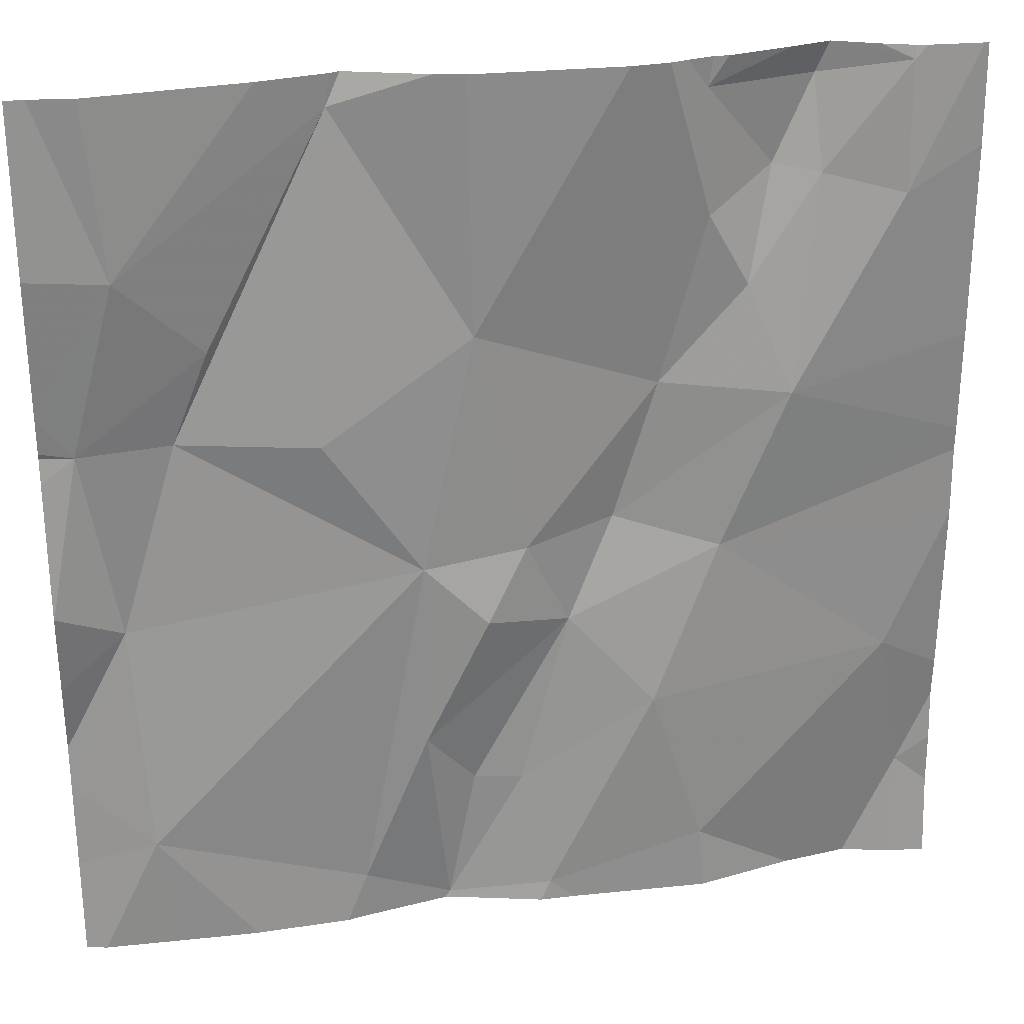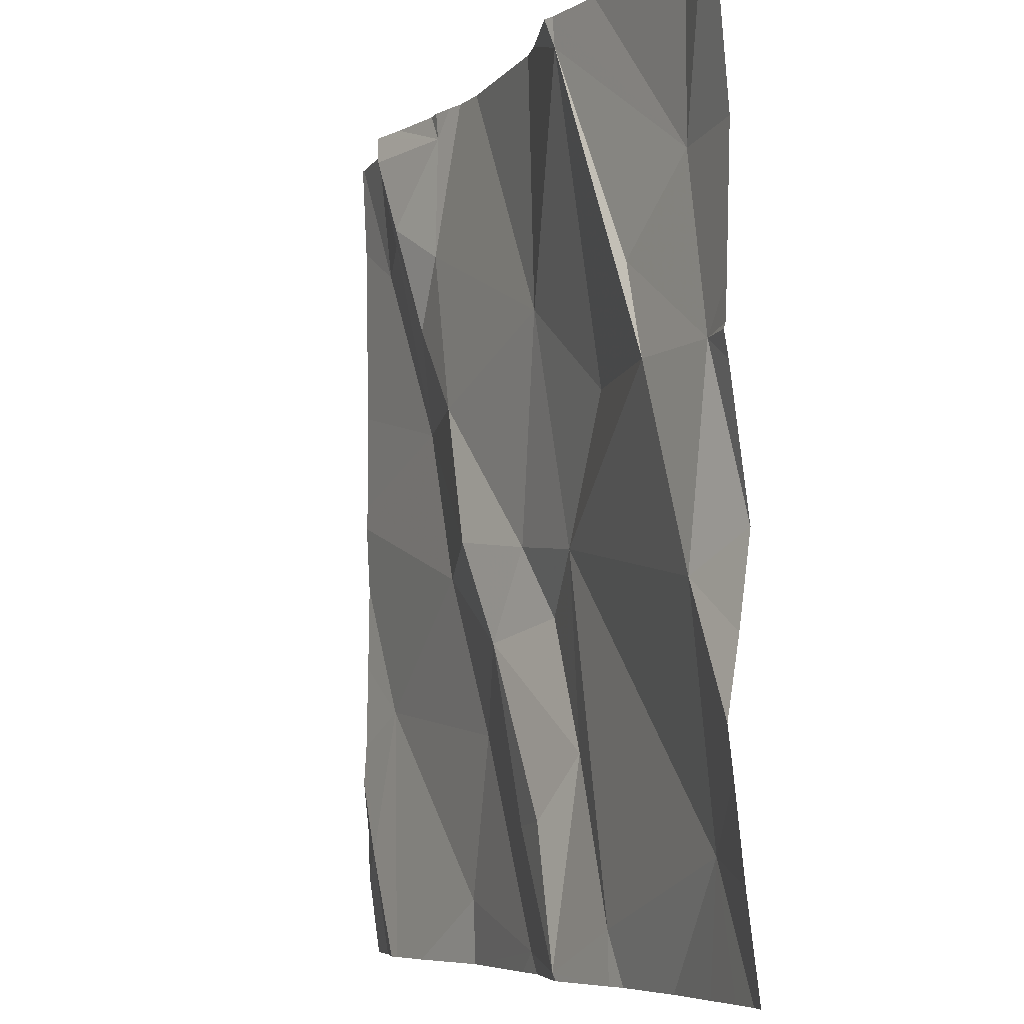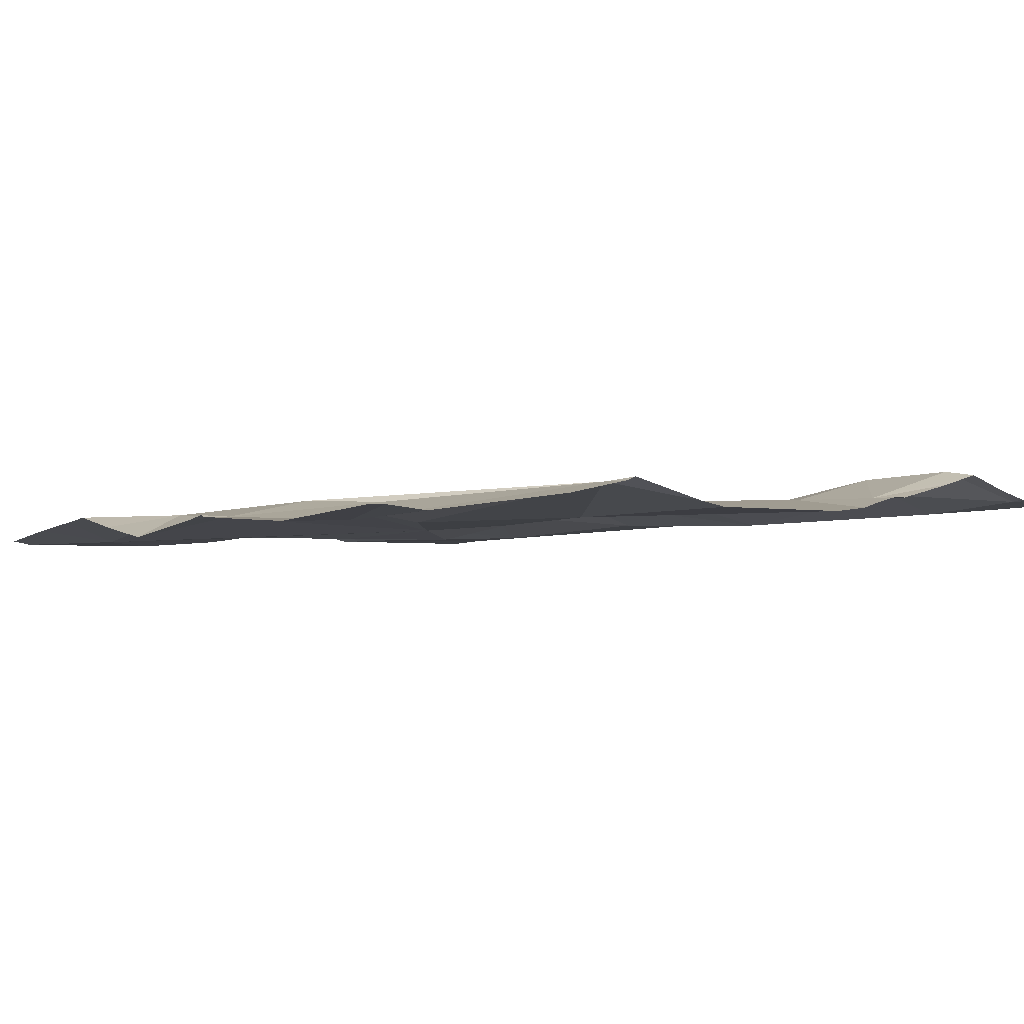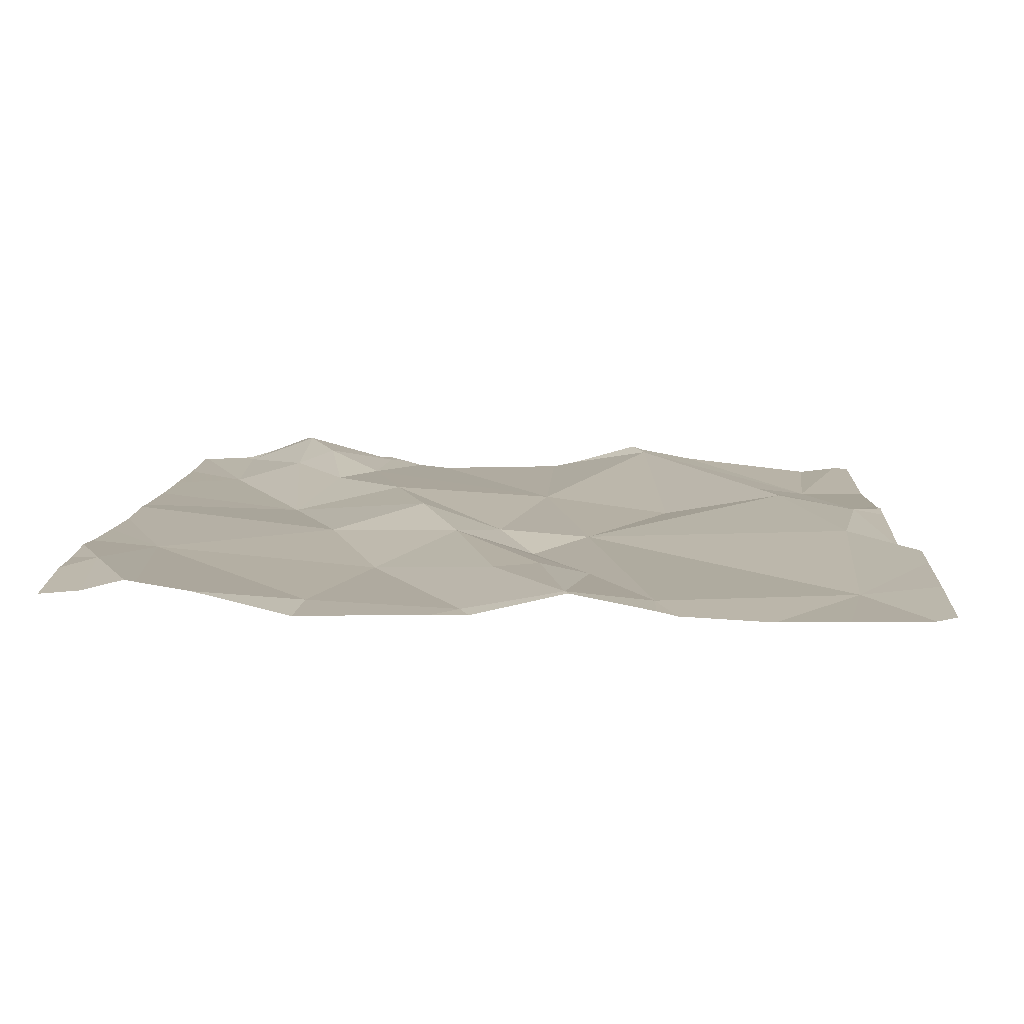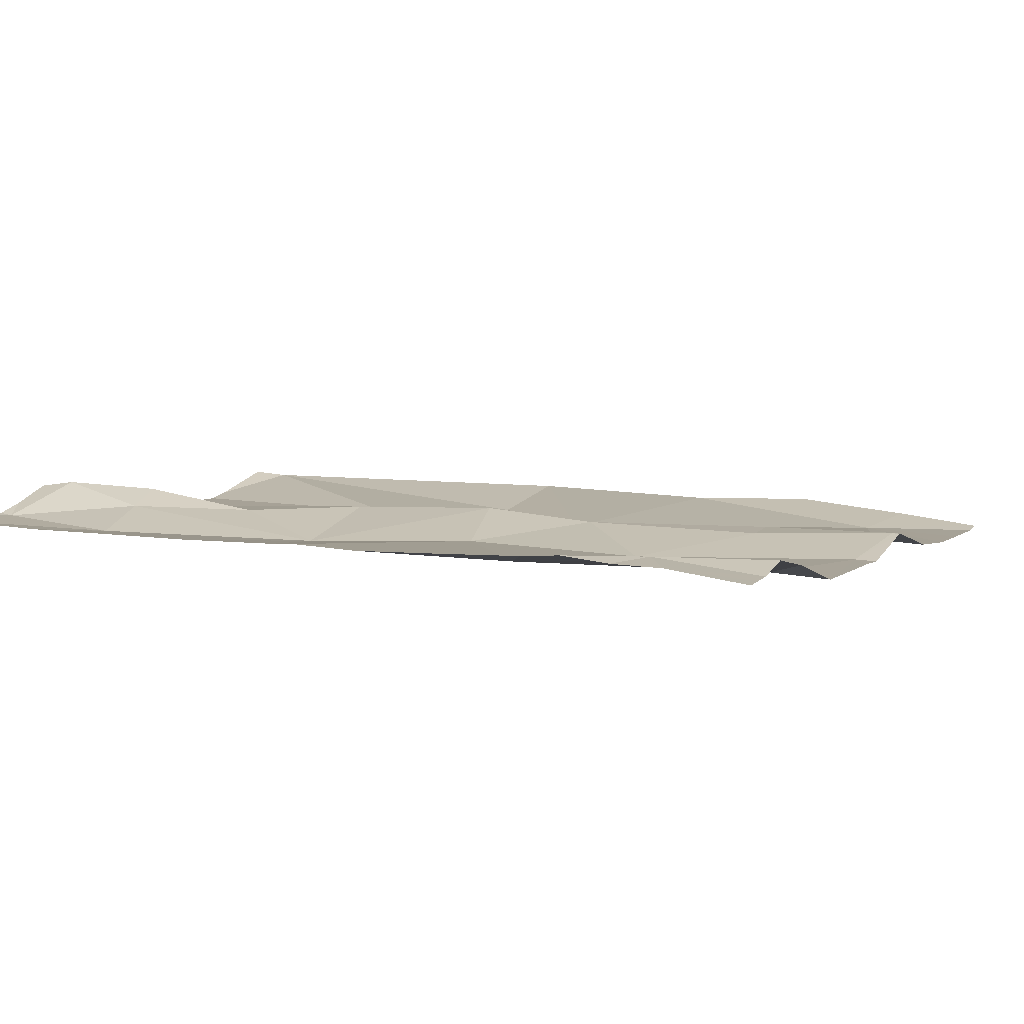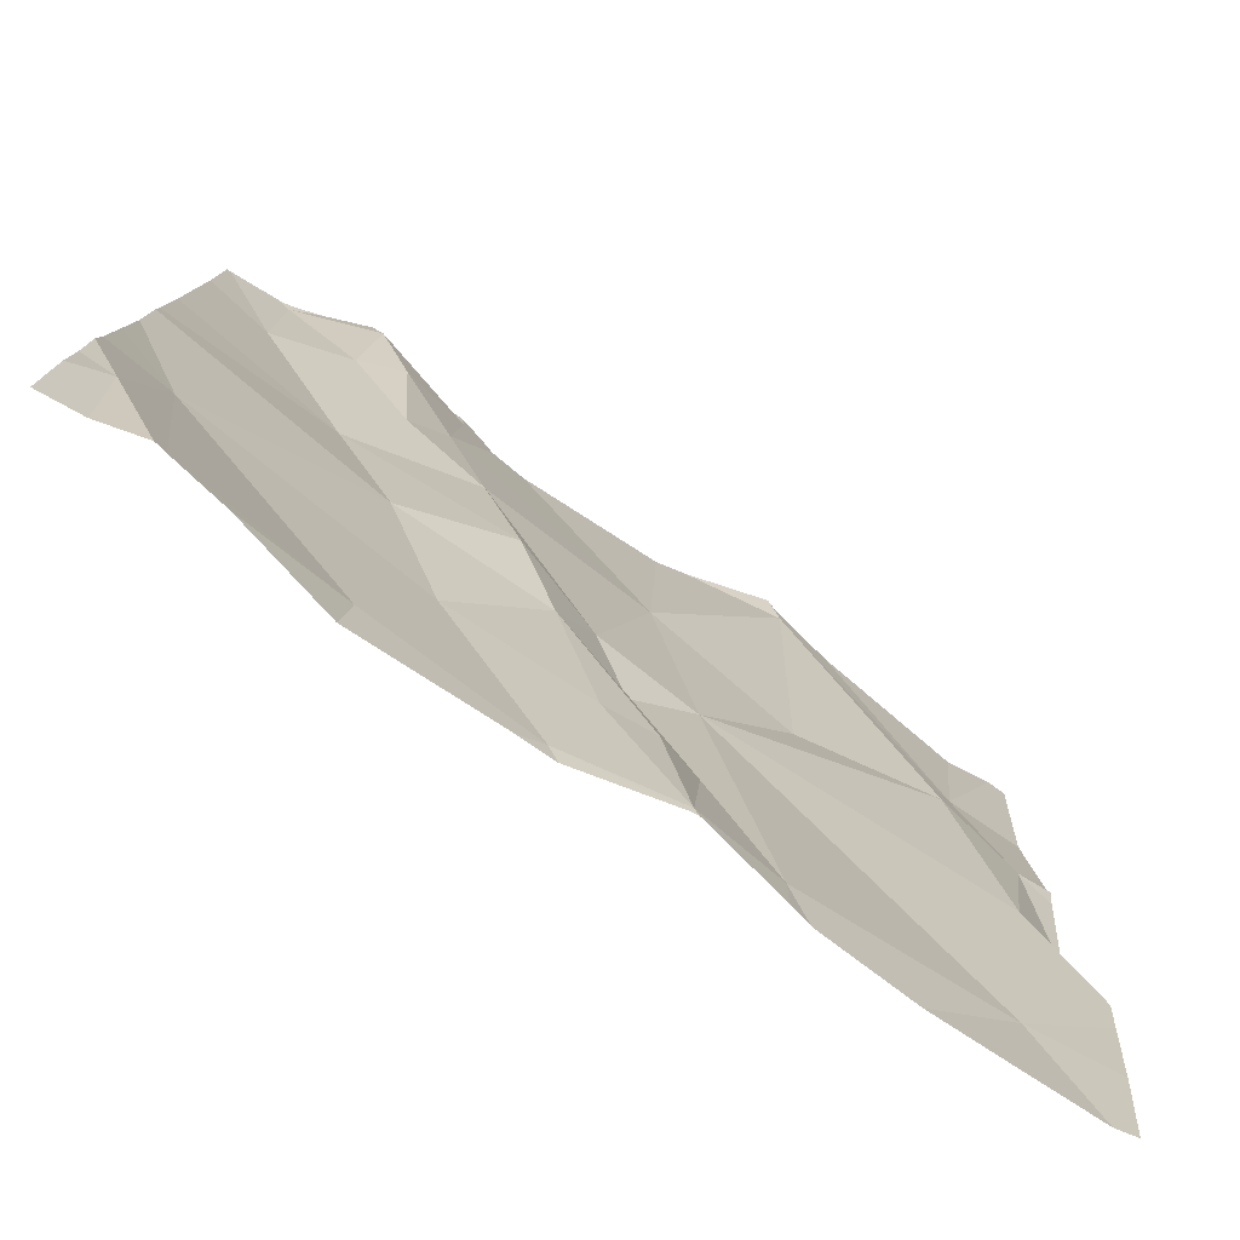
<metadata>
{"format":"obj","ext":"obj","renderer":"f3d","projection":"perspective","resolution":1024,"background":"white","views":[{"elev":28.7,"azim":170.2,"up":"+Y"},{"elev":-6.8,"azim":68.2,"up":"+Y"},{"elev":-0.8,"azim":146.7,"up":"+Z"},{"elev":8.3,"azim":2.2,"up":"+Z"},{"elev":4.6,"azim":-64.8,"up":"+Z"},{"elev":-79.9,"azim":-33.7,"up":"+Y"}]}
</metadata>
<code>
v -112.5 275.9 501
v -112.5 276.5 501
v -112.5 275.7 501
v -111.6 276 501
v -112.4 276.5 501
v -112.5 276.5 501
v -112.5 276.4 501
v -111.9 276.5 501
v -111.6 275.7 501
v -111.6 276.4 501
v -111.6 276.2 501
v -111.6 275.8 501
v -112.3 276.2 501
v -112 276.5 501
v -112.4 276.4 501
v -112.3 276.4 501
v -112.4 276.5 501
v -112.3 276 501
v -112.3 276.5 501
v -111.7 275.7 501
v -112.5 275.6 501
v -111.6 276.5 501
v -112.4 276.5 501
v -112.3 276.5 501
v -112.1 275.9 501
v -112.1 275.7 501
v -112.2 275.8 501
v -112.3 276.5 501
v -112.2 276 501
v -111.9 275.6 501
v -112 276 501
v -112.1 275.6 501
v -112 275.6 501
v -112 276.5 501
v -112.3 276.3 501
v -112.2 276.2 501
v -112.3 276.4 501
v -112 276 501
v -112.1 276 501
v -111.6 275.6 501
v -112 275.8 501
v -112.3 275.7 501
v -111.9 276.5 501
v -111.7 276.2 501
v -111.9 276.2 501
v -111.8 276.3 501
v -111.7 276.4 501
v -111.6 276.2 501
v -112 275.7 501
v -111.6 276 501
v -111.6 275.6 500.9
v -111.6 276 501
v -111.6 275.6 501
v -112 276.3 501
v -111.7 275.6 500.9
v -112.4 275.6 501
v -111.9 275.6 501
v -112.4 275.6 501
v -112.5 275.7 501
v -112.5 276.5 501
v -112.5 275.8 501
v -112.5 275.9 501
v -112.5 276.4 501
v -112.5 275.7 501
v -112.5 276.1 501
v -112.5 276.2 501
v -112.5 276 501
v -112.5 276.3 501
v -112.5 275.8 501
v -112.5 276.1 501
v -111.6 275.9 501
v -111.6 275.8 501
v -111.6 276.2 501
v -111.6 276.2 501
v -111.6 276.2 501
v -111.6 276 501
v -111.9 275.6 501
v -112.4 275.6 501
v -111.8 275.6 500.9
v -112 275.6 501
v -112.3 275.6 501
v -112.1 275.6 501
v -112 275.6 501
v -112.1 275.6 501
v -112.5 275.6 501
v -112.5 275.6 501
v -112.2 276.5 501
v -112.2 276.5 501
v -111.9 276.5 501
v -111.8 276.5 501
v -111.6 276.5 501
v -112.2 276.5 501
v -112.3 276.5 501
v -112.5 276.5 501
v -112.5 276.5 501
v -111.6 276.5 501
v -111.6 276.5 501
v -112.5 276.5 501
f 1 3 58
f 21 59 85
f 74 48 73
f 73 48 75
f 89 43 47
f 72 50 12
f 71 50 72
f 3 1 61
f 15 6 7
f 78 42 56
f 15 16 17
f 66 7 68
f 6 17 5
f 67 18 70
f 18 13 65
f 7 13 15
f 17 6 15
f 88 37 87
f 26 25 27
f 29 18 25
f 31 30 20
f 26 32 33
f 26 27 32
f 13 35 15
f 35 36 37
f 38 31 39
f 30 41 33
f 1 27 18
f 42 1 56
f 45 44 43
f 37 16 35
f 47 46 48
f 87 54 34
f 49 41 25
f 26 49 25
f 20 50 31
f 29 25 39
f 57 33 80
f 34 54 14
f 77 30 57
f 20 30 77
f 43 46 47
f 52 48 50
f 31 38 41
f 47 48 11
f 22 10 97
f 44 46 43
f 16 15 35
f 37 54 87
f 89 47 90
f 37 36 54
f 39 31 54
f 43 54 45
f 54 31 45
f 4 50 71
f 44 45 31
f 50 44 31
f 25 38 39
f 27 1 42
f 32 42 81
f 27 25 18
f 42 32 27
f 50 20 12
f 41 49 33
f 36 35 13
f 29 36 13
f 18 29 13
f 54 43 14
f 48 44 50
f 19 16 37
f 22 47 10
f 83 32 84
f 19 37 88
f 57 30 33
f 36 29 39
f 41 38 25
f 41 30 31
f 54 36 39
f 17 16 19
f 5 19 24
f 44 48 46
f 49 26 33
f 8 43 89
f 75 52 76
f 55 20 79
f 53 20 51
f 59 3 64
f 14 43 8
f 60 6 94
f 4 52 50
f 61 1 62
f 2 6 23
f 10 47 11
f 62 1 67
f 63 7 60
f 11 48 74
f 51 20 55
f 64 3 69
f 65 13 66
f 40 9 20
f 12 20 9
f 66 13 7
f 67 1 18
f 68 7 63
f 40 20 53
f 69 3 61
f 21 3 59
f 70 18 65
f 24 19 28
f 56 1 58
f 75 48 52
f 58 3 21
f 28 19 93
f 76 52 4
f 79 20 77
f 80 33 83
f 81 42 78
f 82 32 81
f 23 6 5
f 5 17 19
f 83 33 32
f 84 32 82
f 85 59 86
f 60 7 6
f 90 47 91
f 91 47 22
f 92 19 88
f 93 19 92
f 94 6 95
f 95 6 2
f 97 10 96
f 98 63 60

</code>
